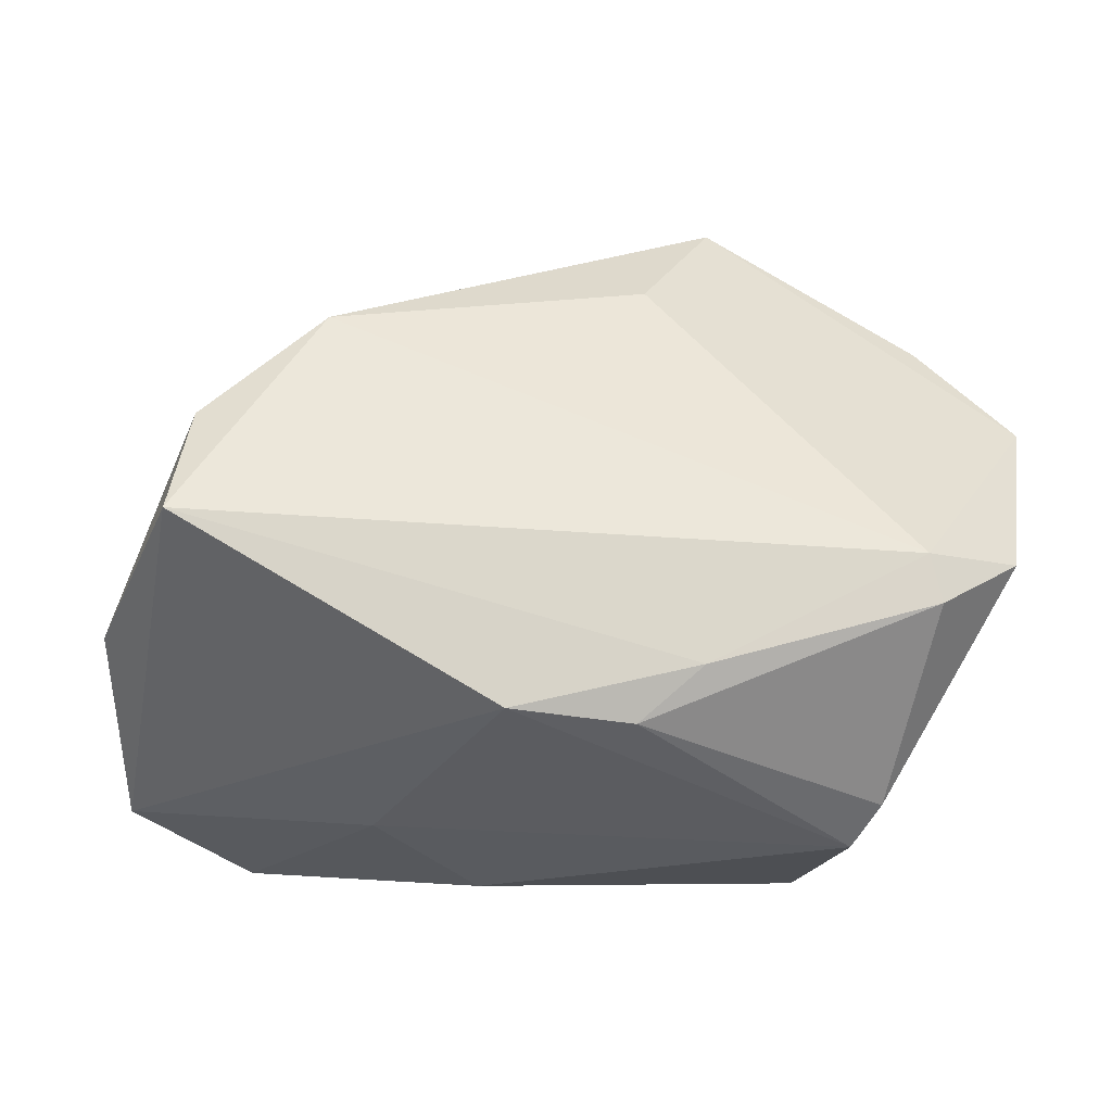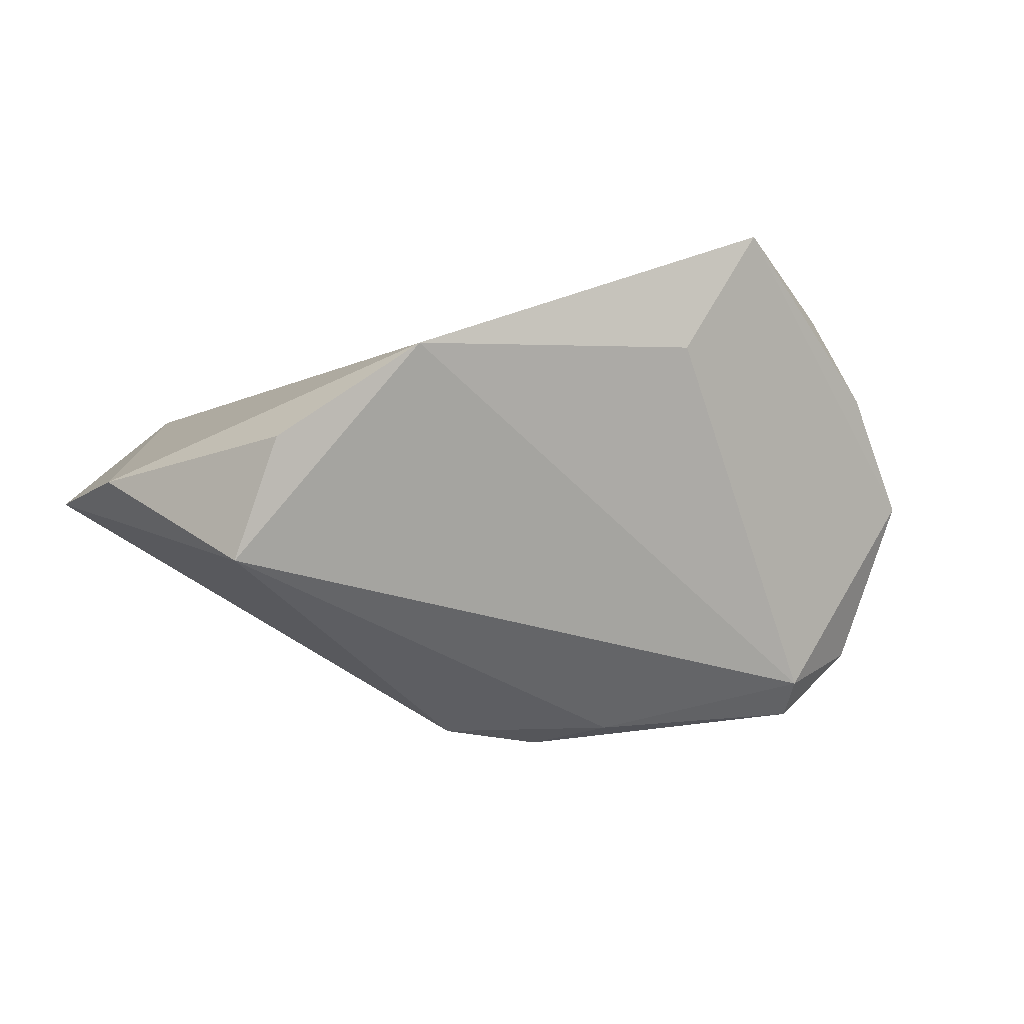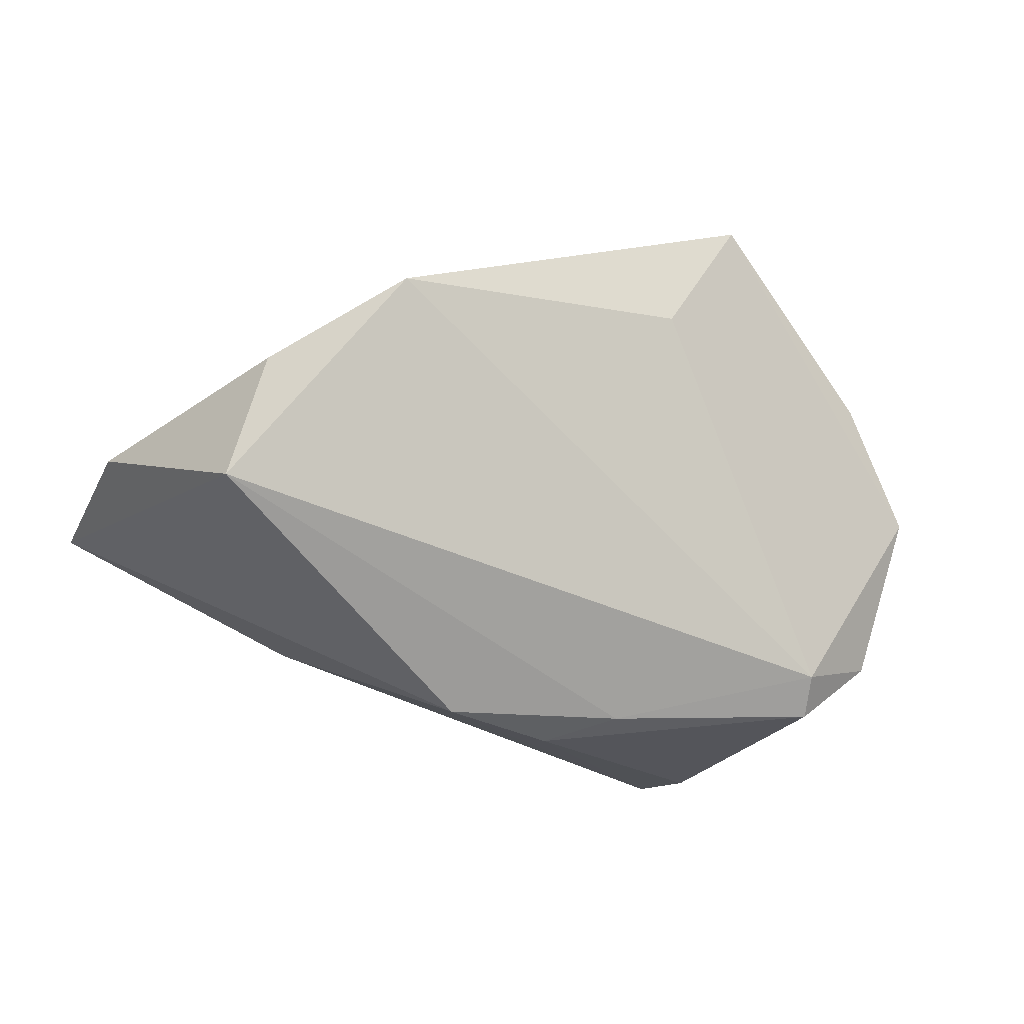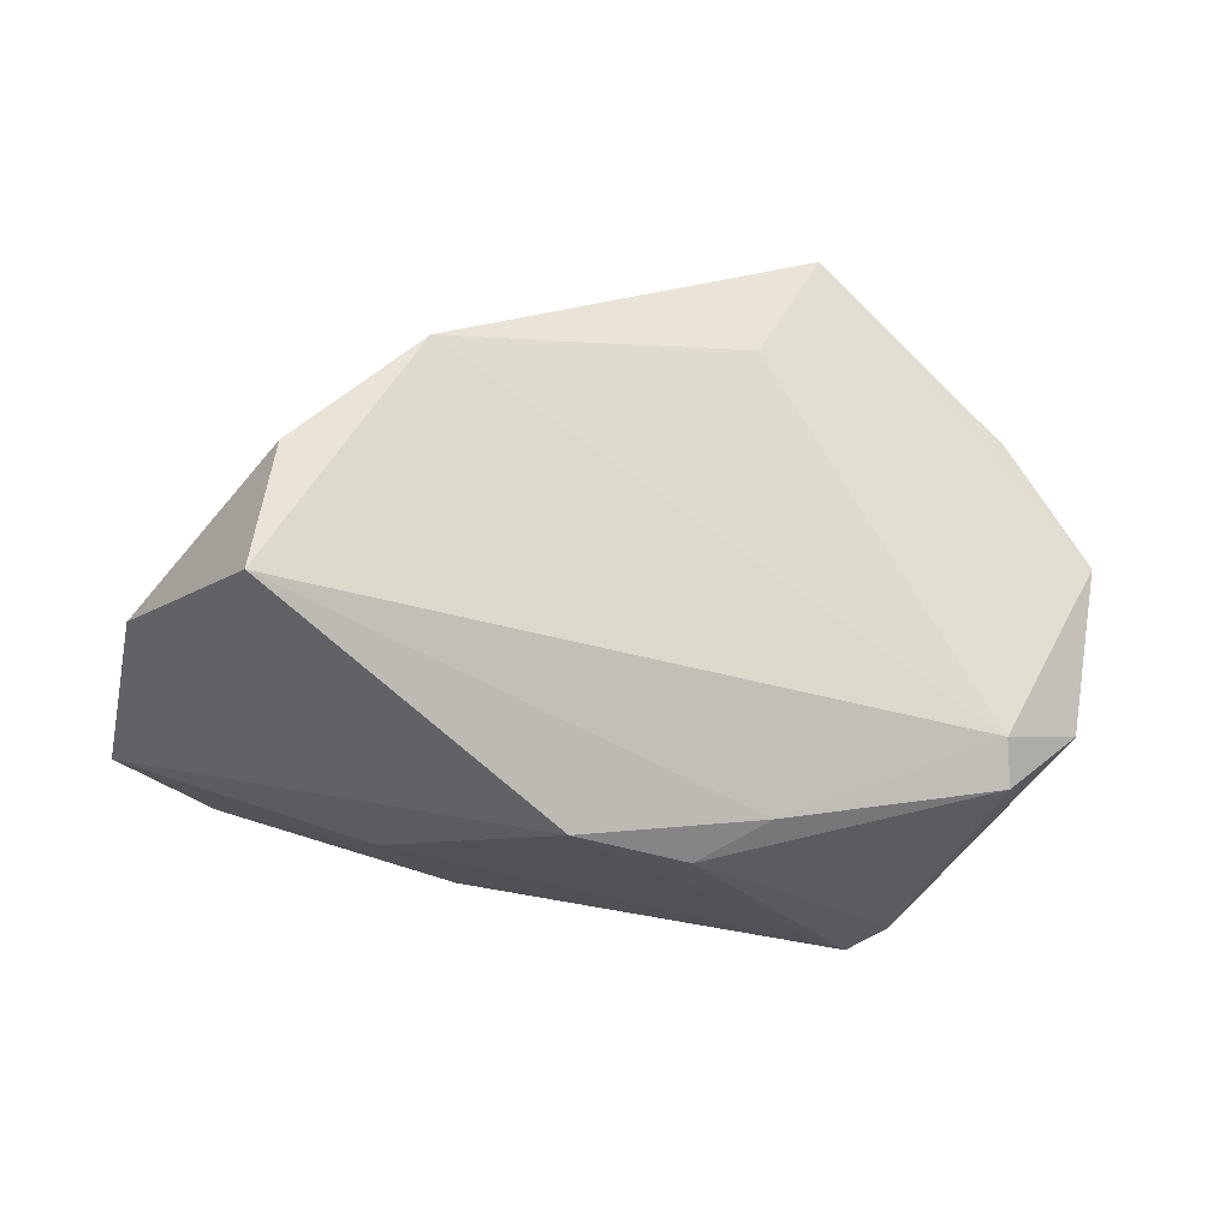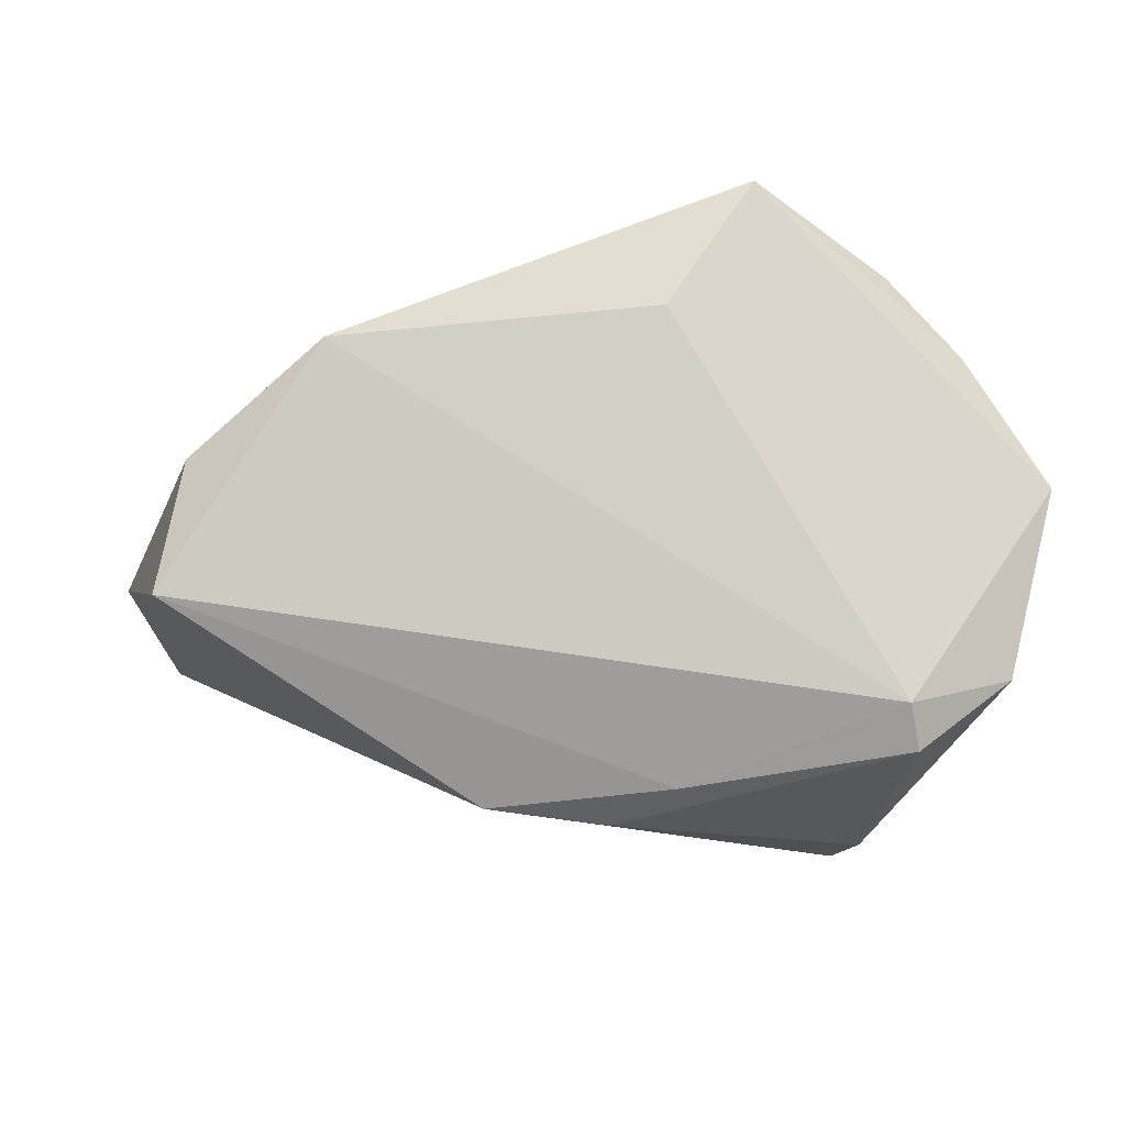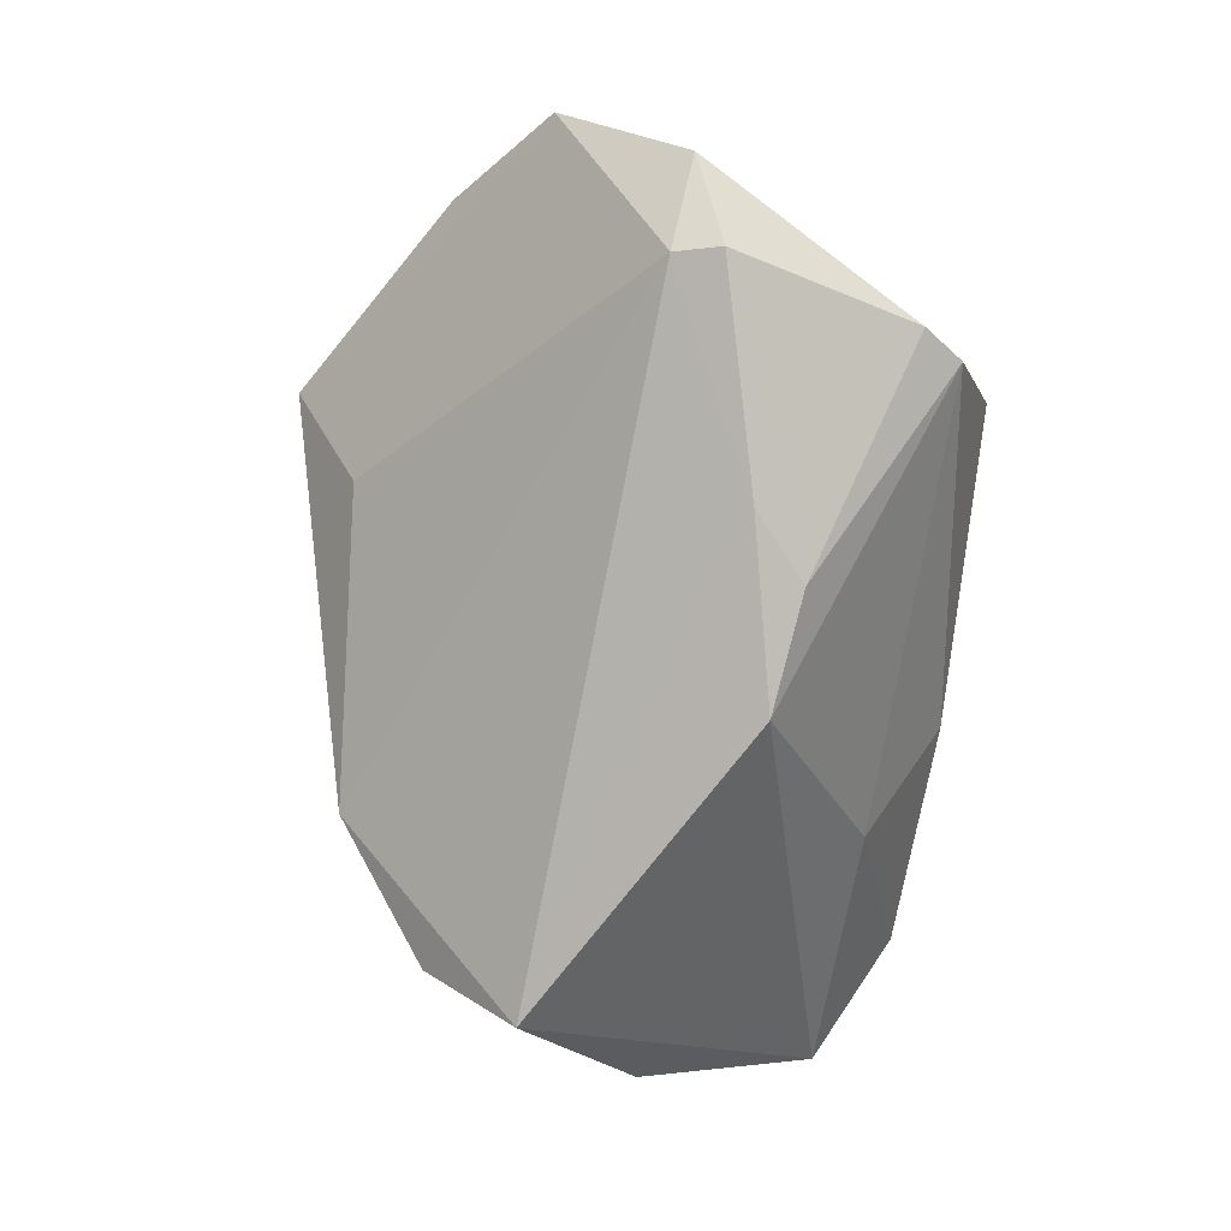
<metadata>
{"format":"obj","ext":"obj","renderer":"f3d","projection":"perspective","resolution":1024,"background":"white","views":[{"elev":-0.1,"azim":-171.3,"up":"+Y"},{"elev":-39.9,"azim":153.7,"up":"+Z"},{"elev":-60.0,"azim":156.9,"up":"+Z"},{"elev":-71.8,"azim":167.8,"up":"+Z"},{"elev":34.6,"azim":-163.5,"up":"+Y"},{"elev":-73.9,"azim":-97.8,"up":"+Z"}]}
</metadata>
<code>
v 0.04416 -0.02786 0.0239
v 0.002199 -0.01076 -0.03187
v -0.02092 -0.0009228 0.02375
v -0.01605 0.0494 0.02037
v 0.02863 0.03646 -0.008469
v 0.01233 -0.03627 0.005622
v -0.03421 0.02558 0.0239
v -0.03387 -0.0188 0.01569
v -0.04549 0.006867 -0.01995
v -0.01245 -0.01266 -0.02837
v -0.05246 0.01412 0.008603
v 0.05766 -0.02684 0.001348
v -0.05574 0.005384 -0.01057
v -0.03278 0.0385 0.02074
v 0.0426 0.01221 -0.0318
v -0.0471 0.001122 -0.02133
v -0.02765 -0.03627 0.01439
v 0.04239 0.02385 -0.01989
v -0.009606 0.04008 0.004092
v 0.04484 -0.03627 0.01355
v -0.04054 0.00334 0.01839
v 0.03944 -0.03381 0.02336
v -0.03989 -0.02325 -0.01122
v -0.0436 0.0326 0.01427
v 0.05677 -0.003756 -0.01177
v -0.05641 0.0216 0.006271
v -0.02035 -0.005773 -0.02757
v 0.02307 -0.02705 -0.008197
v -0.03606 -0.02868 -0.008194
f 4 7 1
f 5 19 4
f 4 1 5
f 18 15 5
f 12 15 25
f 25 15 18
f 18 5 25
f 25 1 12
f 25 5 1
f 2 15 12
f 26 4 9
f 4 19 9
f 19 5 9
f 9 5 15
f 14 7 4
f 21 7 26
f 3 17 22
f 22 1 3
f 3 1 7
f 7 21 3
f 3 21 17
f 22 17 20
f 12 1 20
f 20 1 22
f 27 2 10
f 15 2 27
f 27 9 15
f 24 4 26
f 24 14 4
f 26 7 24
f 7 14 24
f 11 21 26
f 17 23 29
f 10 2 29
f 29 23 10
f 9 27 16
f 10 23 16
f 16 27 10
f 17 21 8
f 8 11 17
f 21 11 8
f 13 23 17
f 17 11 13
f 13 11 26
f 13 16 23
f 26 9 13
f 9 16 13
f 28 29 2
f 28 2 12
f 12 20 28
f 6 28 20
f 29 28 6
f 6 20 17
f 17 29 6

</code>
